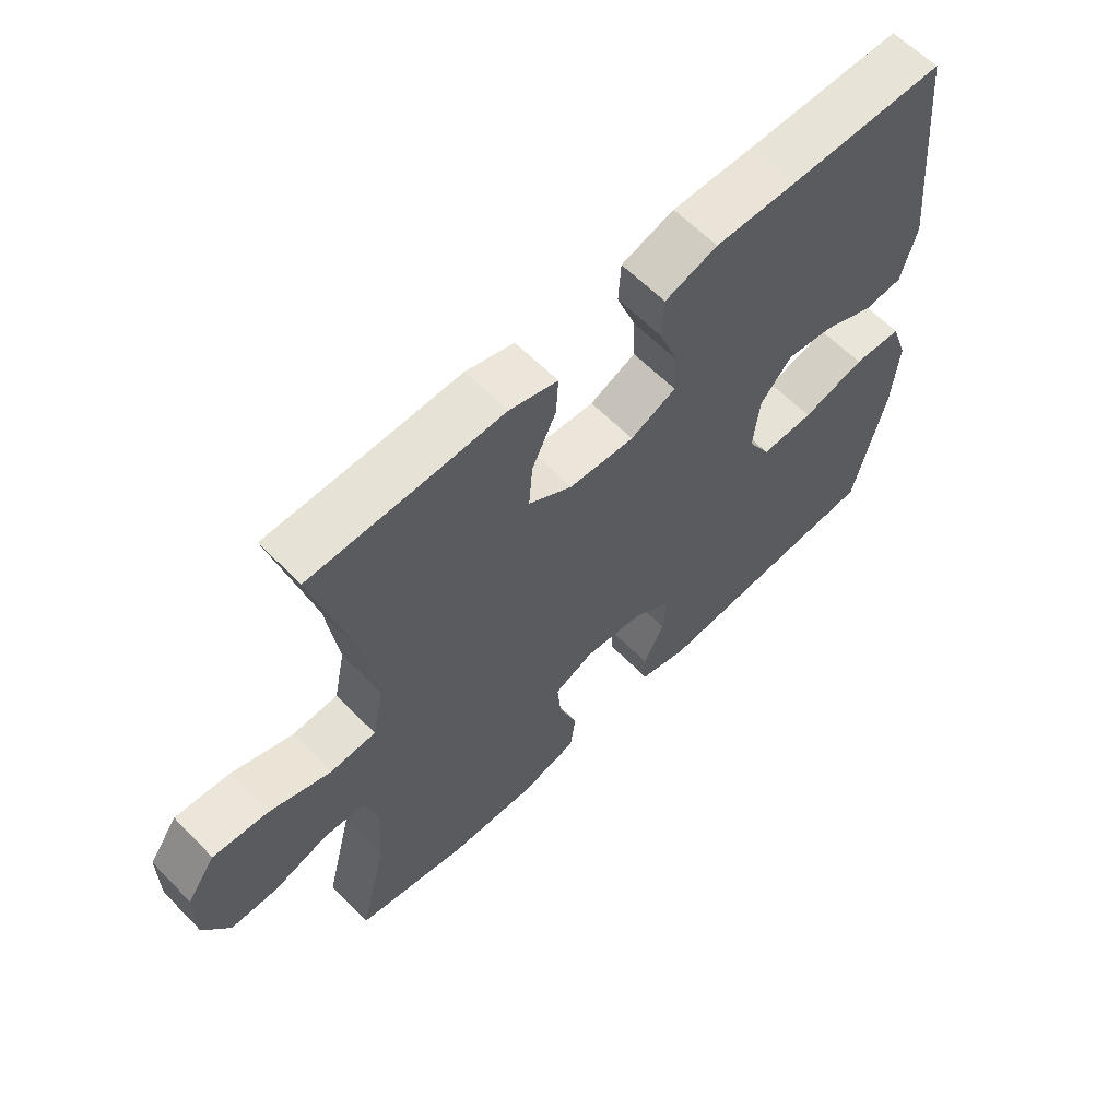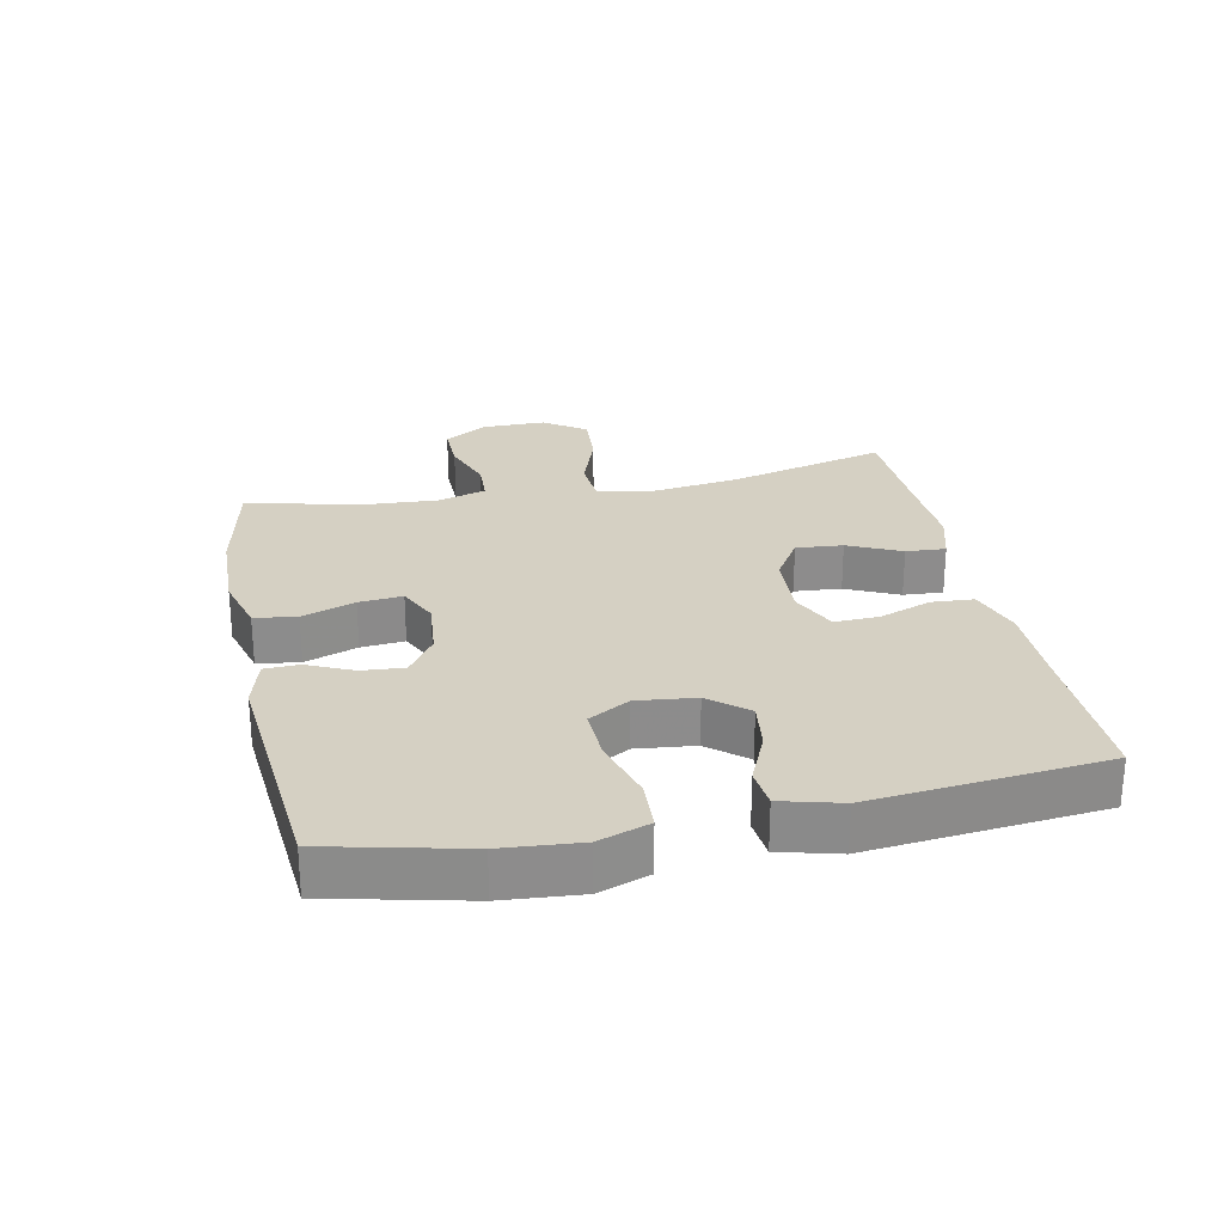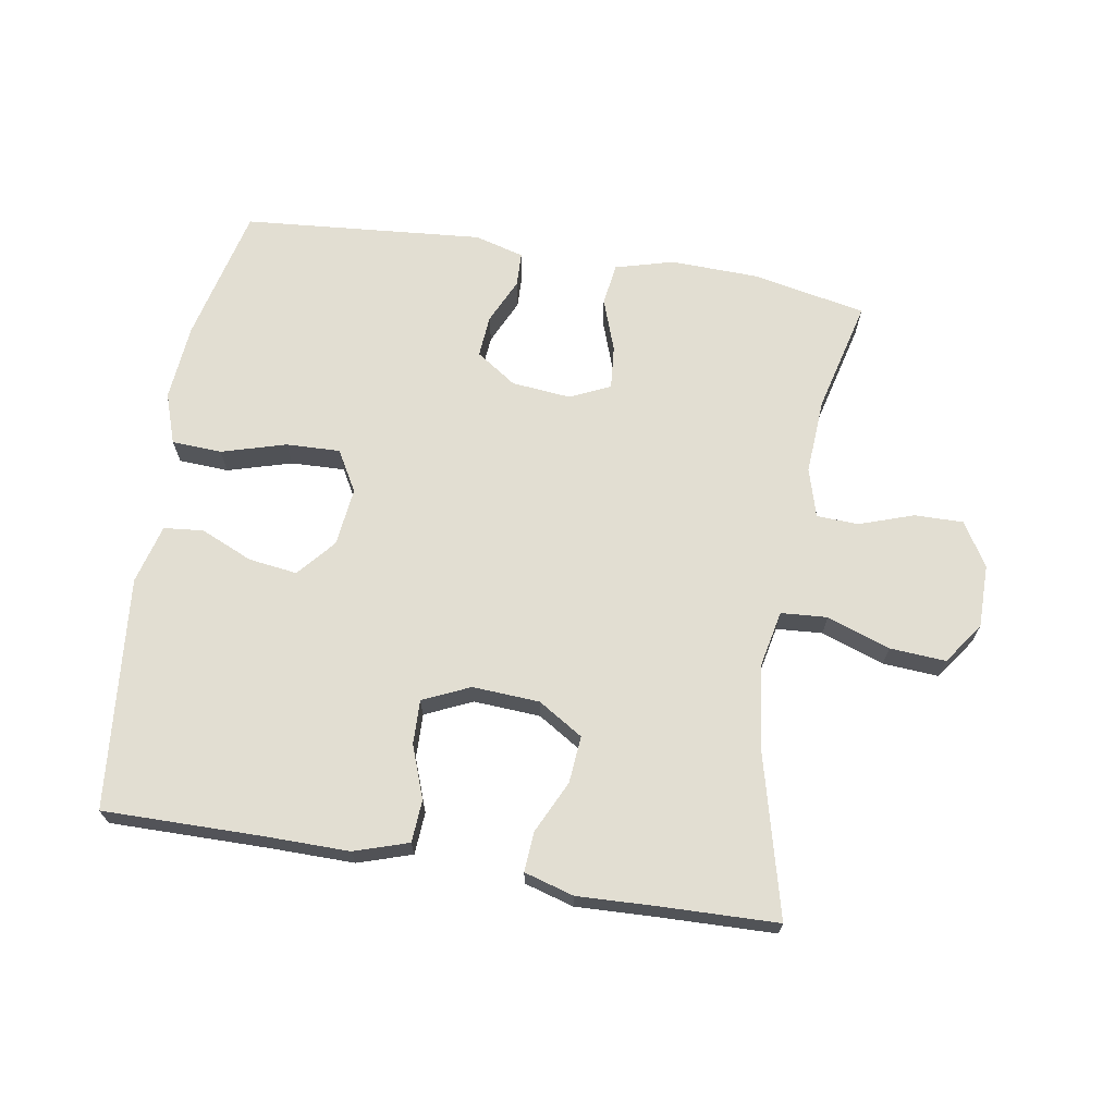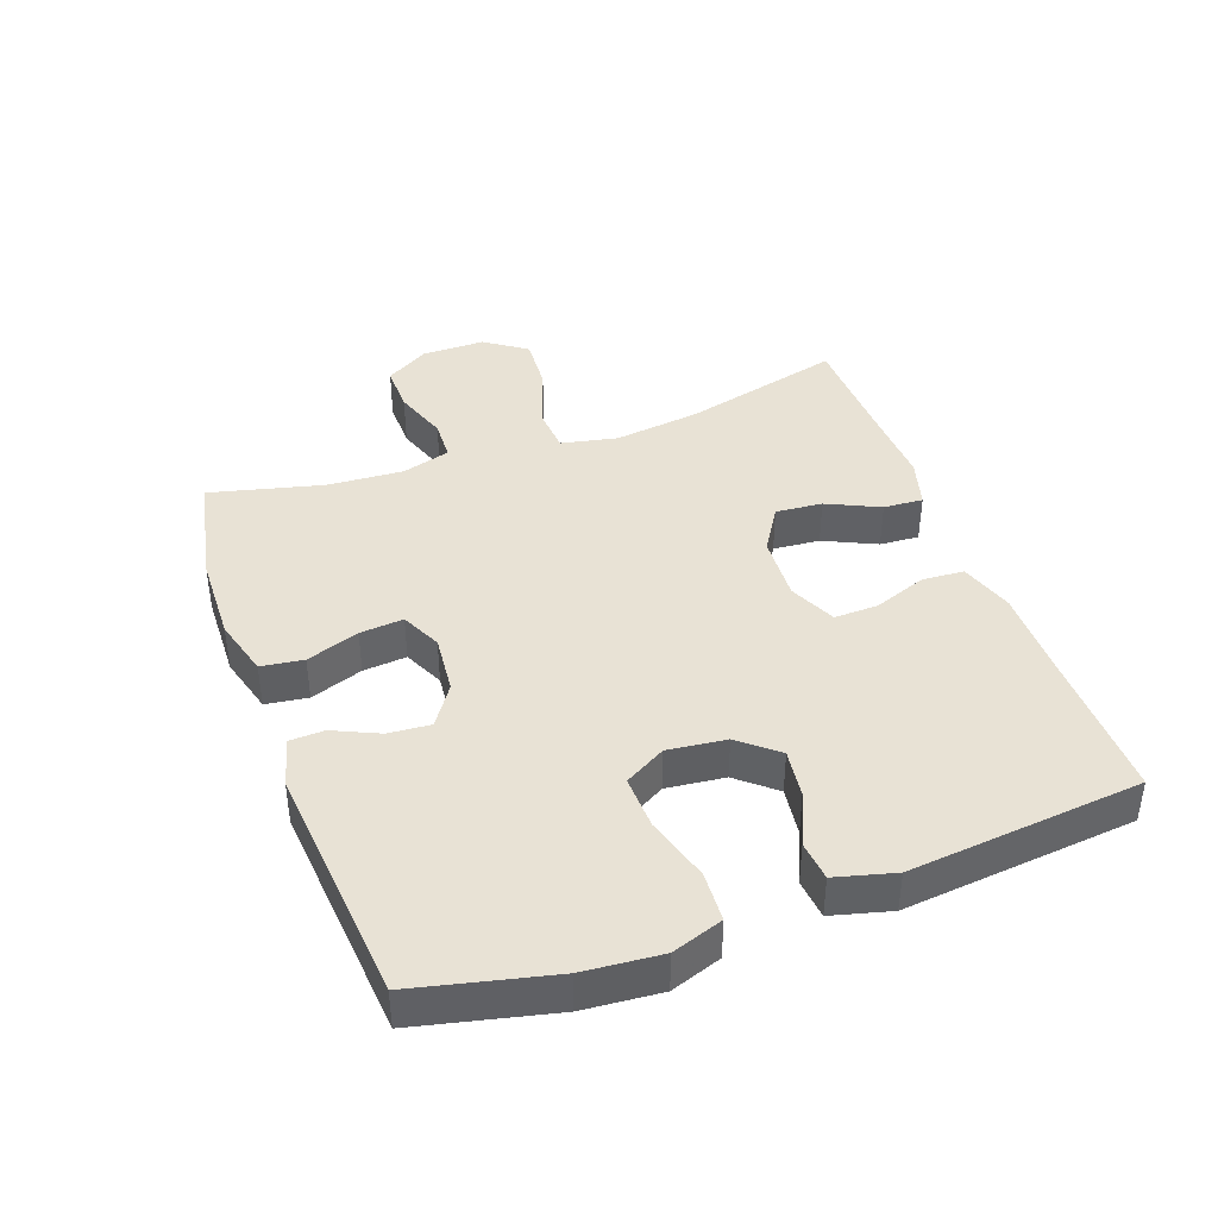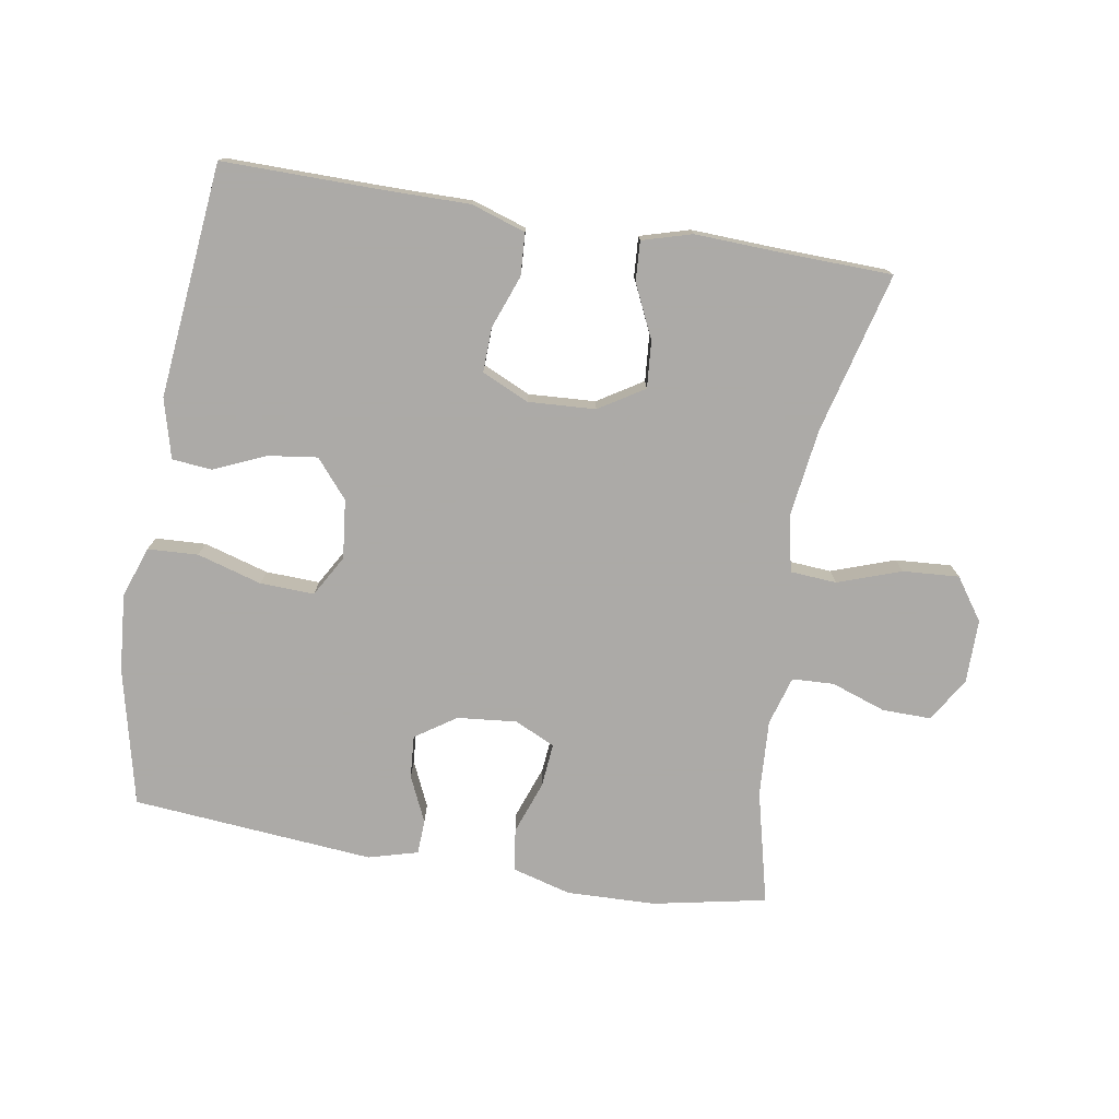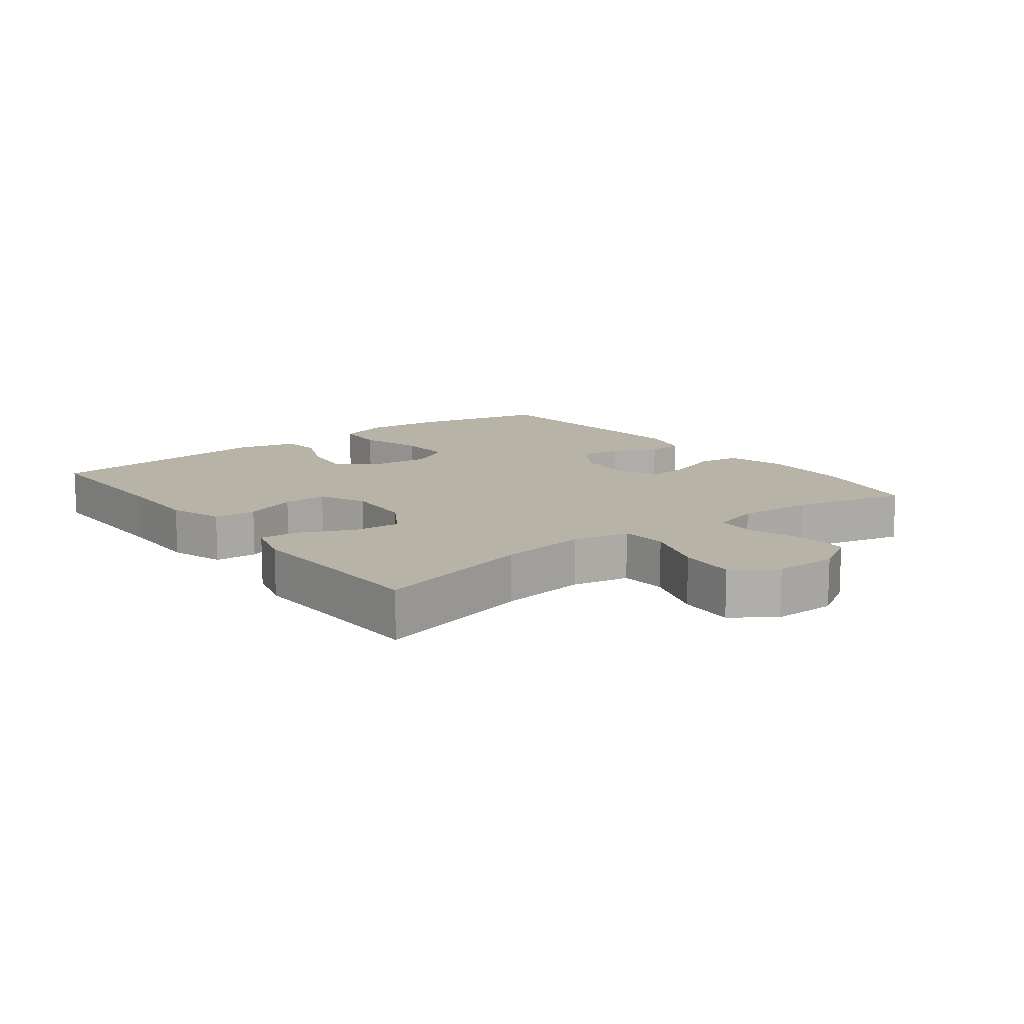
<metadata>
{"format":"obj","ext":"obj","renderer":"f3d","projection":"perspective","resolution":1024,"background":"white","views":[{"elev":61.3,"azim":135.9,"up":"+Z"},{"elev":26.1,"azim":-101.7,"up":"+Y"},{"elev":68.0,"azim":9.5,"up":"+Y"},{"elev":40.8,"azim":-109.9,"up":"+Y"},{"elev":-76.0,"azim":-9.5,"up":"+Y"},{"elev":12.6,"azim":52.5,"up":"+Y"}]}
</metadata>
<code>
v -0.5 0.07 0.5
v -0.256 0.07 0.498
v -0.127 0.07 0.499
v -0.044 0.07 0.472
v -0.04 0.07 0.407
v -0.07 0.07 0.326
v -0.072 0.07 0.258
v 0 0.07 0.225
v 0.103 0.07 0.231
v 0.172 0.07 0.274
v 0.166 0.07 0.346
v 0.128 0.07 0.427
v 0.124 0.07 0.488
v 0.2 0.07 0.51
v 0.322 0.07 0.505
v 0.5 0.07 0.5
v 0.437 0.07 0.254
v 0.419 0.07 0.12
v 0.437 0.07 0.033
v 0.508 0.07 0.028
v 0.605 0.07 0.062
v 0.691 0.07 0.068
v 0.736 0.07 0.004
v 0.736 0.07 -0.093
v 0.695 0.07 -0.161
v 0.62 0.07 -0.16
v 0.536 0.07 -0.131
v 0.472 0.07 -0.134
v 0.45 0.07 -0.209
v 0.457 0.07 -0.326
v 0.5 0.07 -0.5
v 0.326 0.07 -0.535
v 0.19 0.07 -0.539
v 0.1 0.07 -0.514
v 0.091 0.07 -0.449
v 0.12 0.07 -0.368
v 0.126 0.07 -0.301
v 0.064 0.07 -0.272
v -0.027 0.07 -0.281
v -0.089 0.07 -0.323
v -0.084 0.07 -0.388
v -0.052 0.07 -0.458
v -0.054 0.07 -0.511
v -0.13 0.07 -0.532
v -0.5 0.07 -0.5
v -0.549 0.07 -0.29
v -0.559 0.07 -0.171
v -0.532 0.07 -0.093
v -0.455 0.07 -0.089
v -0.356 0.07 -0.118
v -0.273 0.07 -0.121
v -0.237 0.07 -0.058
v -0.247 0.07 0.032
v -0.296 0.07 0.09
v -0.371 0.07 0.08
v -0.451 0.07 0.045
v -0.512 0.07 0.051
v -0.536 0.07 0.142
v -0.5 0 0.5
v -0.256 0 0.498
v -0.127 0 0.499
v -0.044 0 0.472
v -0.04 0 0.407
v -0.07 0 0.326
v -0.072 0 0.258
v 0 0 0.225
v 0.103 0 0.231
v 0.172 0 0.274
v 0.166 0 0.346
v 0.128 0 0.427
v 0.124 0 0.488
v 0.2 0 0.51
v 0.322 0 0.505
v 0.5 0 0.5
v 0.437 0 0.254
v 0.419 0 0.12
v 0.437 0 0.033
v 0.508 0 0.028
v 0.605 0 0.062
v 0.691 0 0.068
v 0.736 0 0.004
v 0.736 0 -0.093
v 0.695 0 -0.161
v 0.62 0 -0.16
v 0.536 0 -0.131
v 0.472 0 -0.134
v 0.45 0 -0.209
v 0.457 0 -0.326
v 0.5 0 -0.5
v 0.326 0 -0.535
v 0.19 0 -0.539
v 0.1 0 -0.514
v 0.091 0 -0.449
v 0.12 0 -0.368
v 0.126 0 -0.301
v 0.064 0 -0.272
v -0.027 0 -0.281
v -0.089 0 -0.323
v -0.084 0 -0.388
v -0.052 0 -0.458
v -0.054 0 -0.511
v -0.13 0 -0.532
v -0.5 0 -0.5
v -0.549 0 -0.29
v -0.559 0 -0.171
v -0.532 0 -0.093
v -0.455 0 -0.089
v -0.356 0 -0.118
v -0.273 0 -0.121
v -0.237 0 -0.058
v -0.247 0 0.032
v -0.296 0 0.09
v -0.371 0 0.08
v -0.451 0 0.045
v -0.512 0 0.051
v -0.536 0 0.142
f 58 1 2
f 57 58 2
f 56 57 2
f 55 56 2
f 4 5 6
f 3 4 6
f 2 3 6
f 55 2 6
f 54 55 6
f 53 54 6 7
f 52 53 7 8
f 51 52 8 9
f 48 49 50
f 47 48 50
f 46 47 50
f 45 46 50
f 44 45 50
f 43 44 50
f 42 43 50
f 41 42 50
f 40 41 50 51
f 51 9 10
f 40 51 10
f 39 40 10
f 34 35 36
f 33 34 36
f 32 33 36
f 31 32 36
f 30 31 36
f 29 30 36 37
f 28 29 37 38
f 25 26 27
f 24 25 27
f 23 24 27
f 22 23 27
f 21 22 27
f 20 21 27
f 19 20 27 28
f 15 16 17
f 15 17 18
f 14 15 18
f 13 14 18
f 12 13 18
f 11 12 18
f 10 11 18 19
f 28 38 39
f 19 28 39
f 10 19 39
f 60 59 116
f 60 116 115
f 60 115 114
f 60 114 113
f 64 63 62
f 64 62 61
f 64 61 60
f 64 60 113
f 64 113 112
f 65 64 112 111
f 66 65 111 110
f 67 66 110 109
f 108 107 106
f 108 106 105
f 108 105 104
f 108 104 103
f 108 103 102
f 108 102 101
f 108 101 100
f 108 100 99
f 109 108 99 98
f 68 67 109
f 68 109 98
f 68 98 97
f 94 93 92
f 94 92 91
f 94 91 90
f 94 90 89
f 94 89 88
f 95 94 88 87
f 96 95 87 86
f 85 84 83
f 85 83 82
f 85 82 81
f 85 81 80
f 85 80 79
f 85 79 78
f 86 85 78 77
f 75 74 73
f 76 75 73
f 76 73 72
f 76 72 71
f 76 71 70
f 76 70 69
f 77 76 69 68
f 97 96 86
f 97 86 77
f 97 77 68
f 1 59 60 2
f 2 60 61 3
f 3 61 62 4
f 4 62 63 5
f 5 63 64 6
f 6 64 65 7
f 7 65 66 8
f 8 66 67 9
f 9 67 68 10
f 10 68 69 11
f 11 69 70 12
f 12 70 71 13
f 13 71 72 14
f 14 72 73 15
f 15 73 74 16
f 16 74 75 17
f 17 75 76 18
f 18 76 77 19
f 19 77 78 20
f 20 78 79 21
f 21 79 80 22
f 22 80 81 23
f 23 81 82 24
f 24 82 83 25
f 25 83 84 26
f 26 84 85 27
f 27 85 86 28
f 28 86 87 29
f 29 87 88 30
f 30 88 89 31
f 31 89 90 32
f 32 90 91 33
f 33 91 92 34
f 34 92 93 35
f 35 93 94 36
f 36 94 95 37
f 37 95 96 38
f 38 96 97 39
f 39 97 98 40
f 40 98 99 41
f 41 99 100 42
f 42 100 101 43
f 43 101 102 44
f 44 102 103 45
f 45 103 104 46
f 46 104 105 47
f 47 105 106 48
f 48 106 107 49
f 49 107 108 50
f 50 108 109 51
f 51 109 110 52
f 52 110 111 53
f 53 111 112 54
f 54 112 113 55
f 55 113 114 56
f 56 114 115 57
f 57 115 116 58
f 58 116 59 1

</code>
